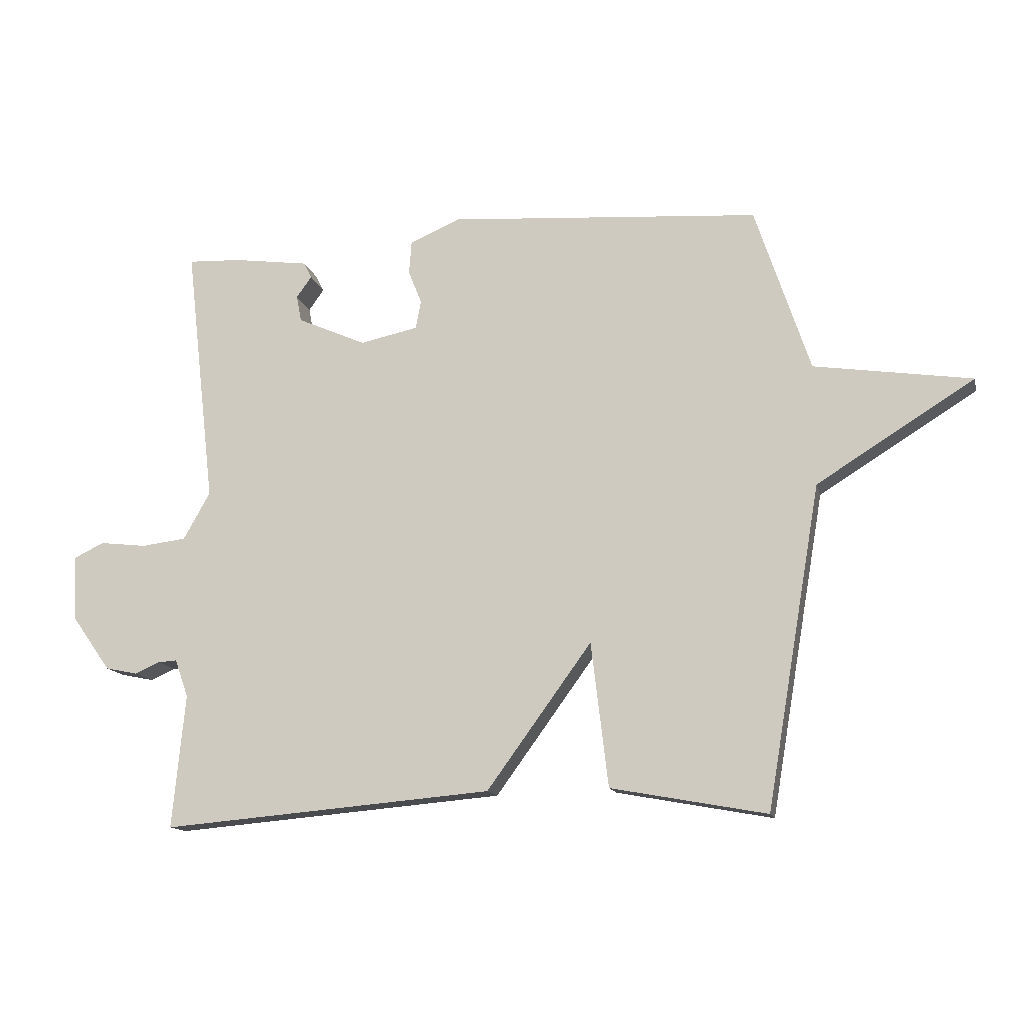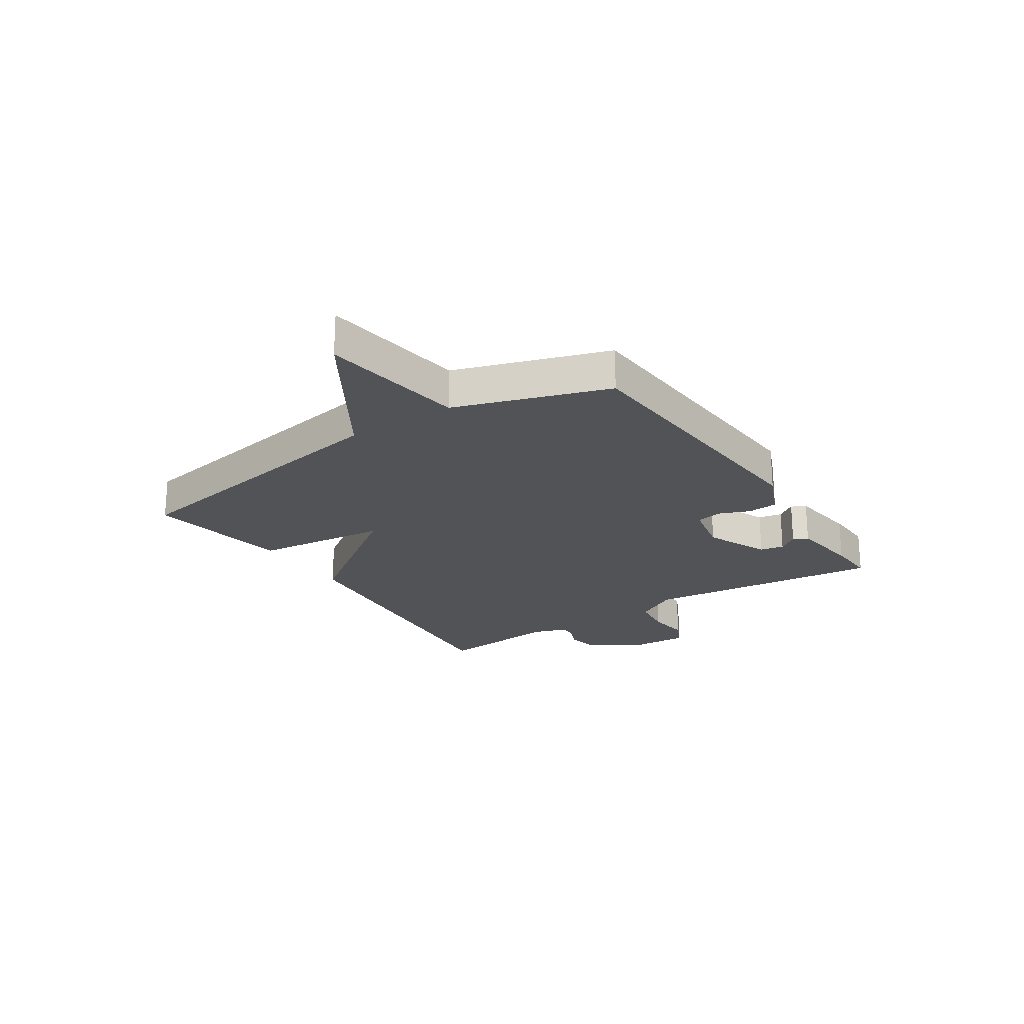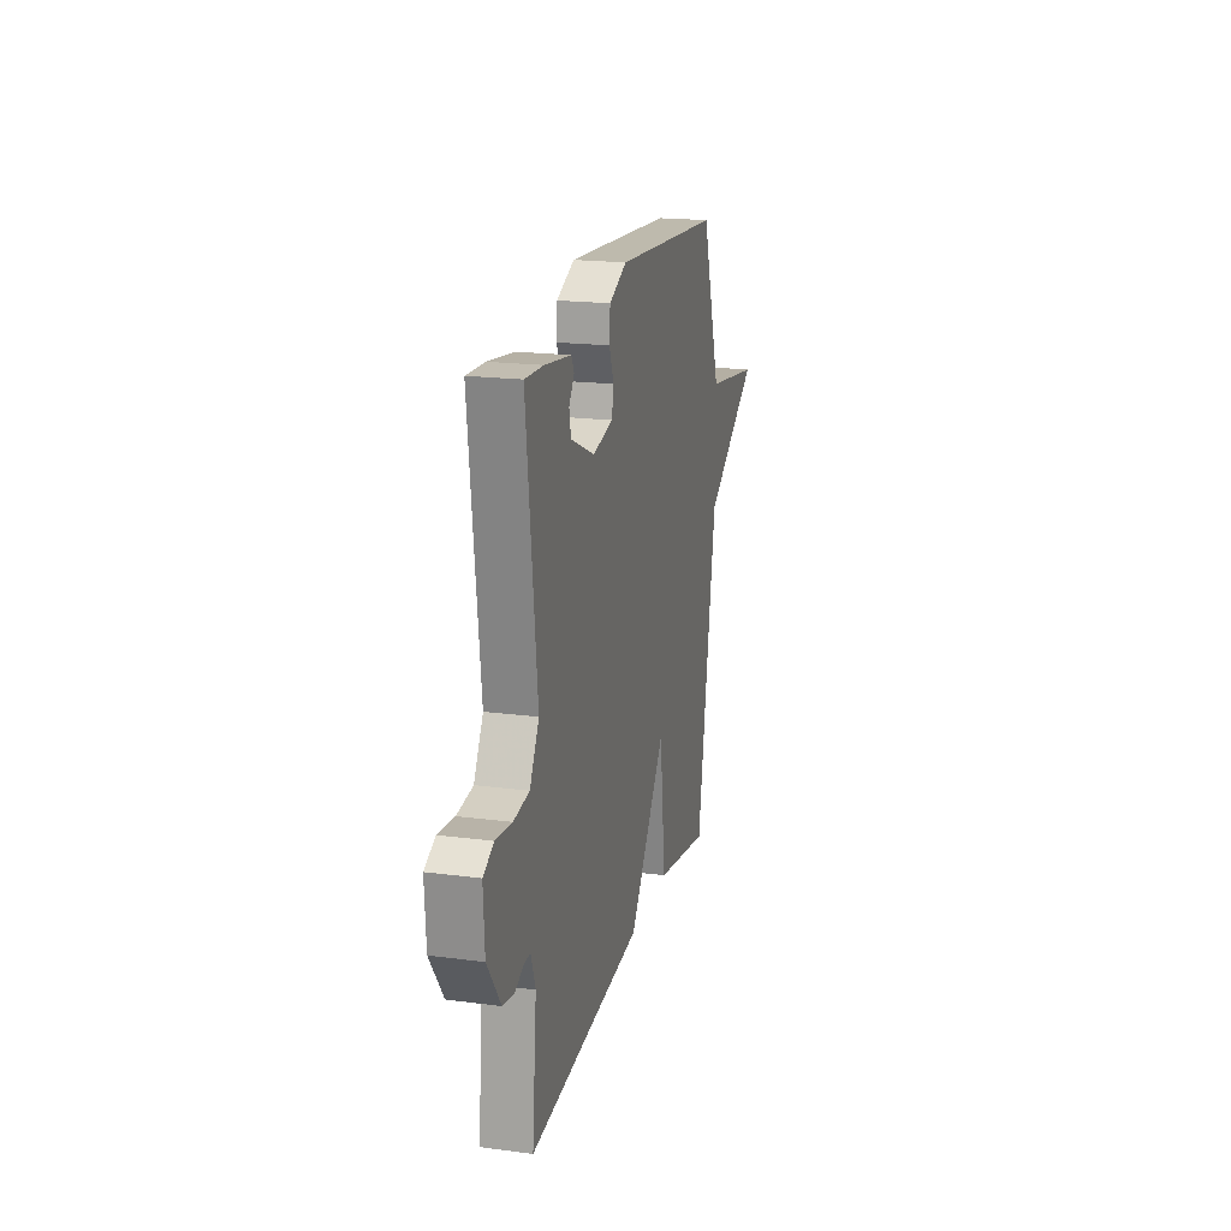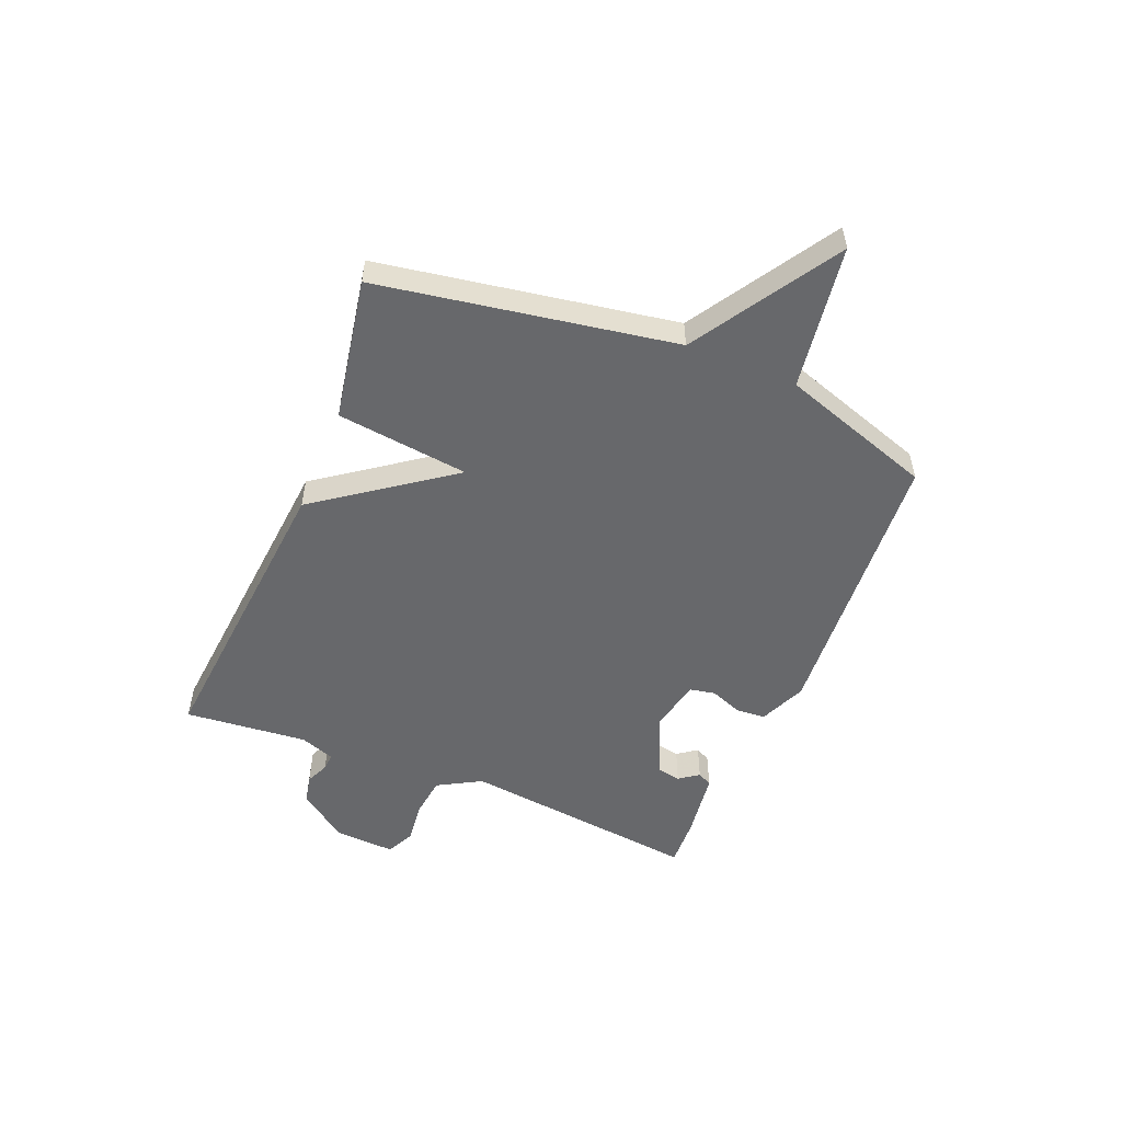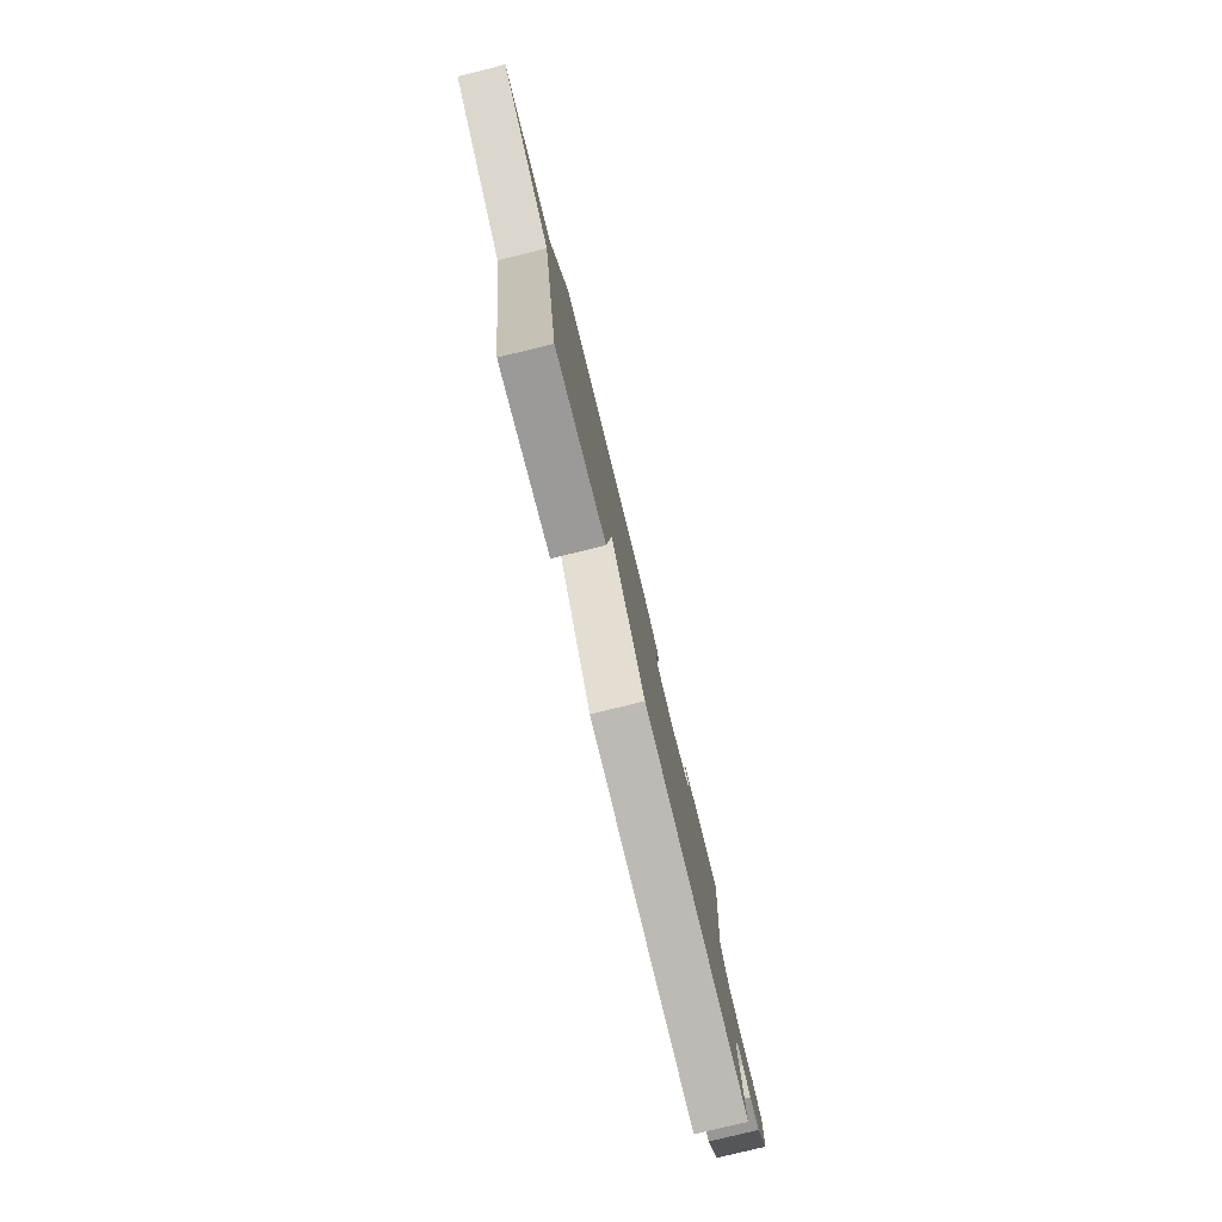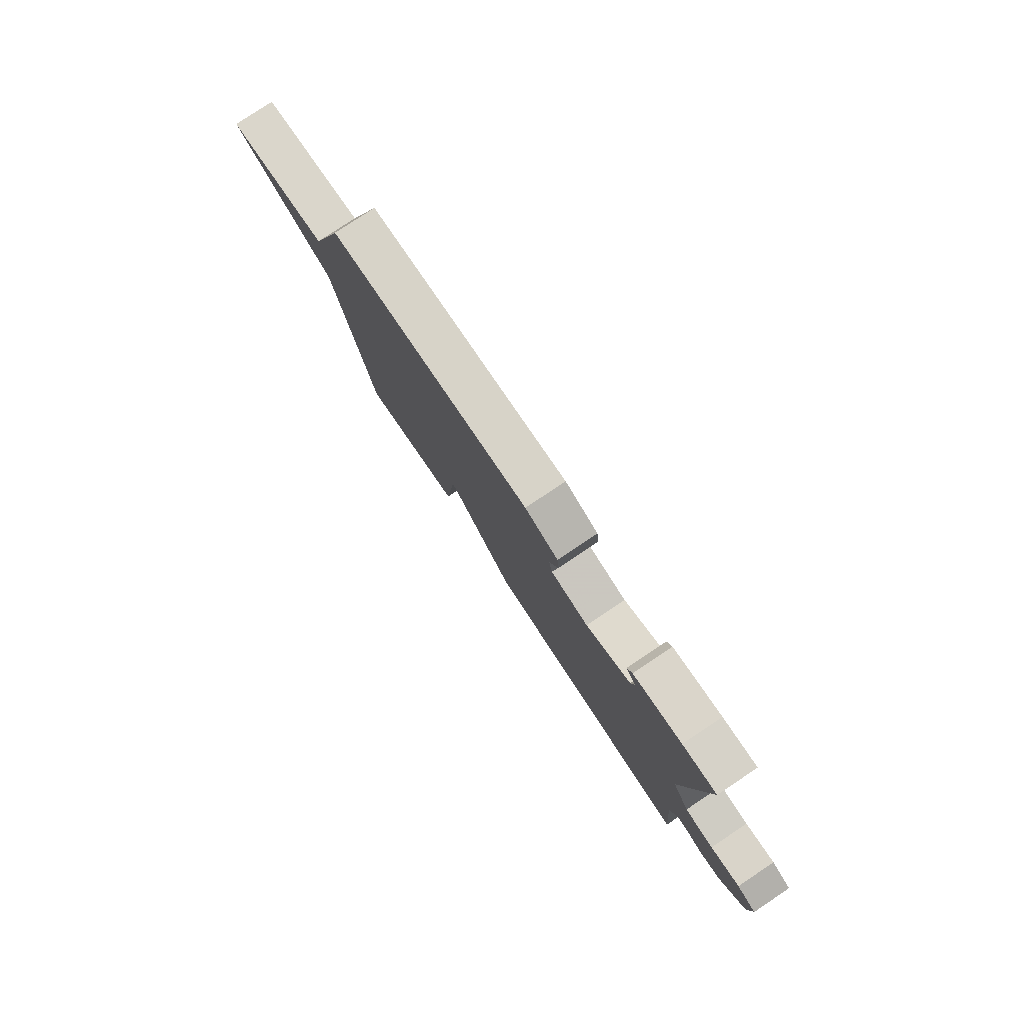
<metadata>
{"format":"obj","ext":"obj","renderer":"f3d","projection":"perspective","resolution":1024,"background":"white","views":[{"elev":-13.7,"azim":-167.1,"up":"+Z"},{"elev":-22.4,"azim":-56.7,"up":"+Y"},{"elev":19.3,"azim":103.8,"up":"+Z"},{"elev":-52.5,"azim":-112.4,"up":"+Y"},{"elev":-79.3,"azim":-76.2,"up":"+Z"},{"elev":79.3,"azim":56.3,"up":"+Z"}]}
</metadata>
<code>
v 0.5 0.07 -0.5
v -0.044 0.07 -0.453
v -0.216 0.07 -0.216
v -0.244 0.07 -0.453
v -0.5 0.07 -0.5
v -0.59 0.07 0.028
v -0.849 0.07 0.189
v -0.59 0.07 0.228
v -0.5 0.07 0.5
v 0.01 0.07 0.537
v 0.094 0.07 0.501
v 0.098 0.07 0.447
v 0.076 0.07 0.391
v 0.085 0.07 0.345
v 0.18 0.07 0.325
v 0.293 0.07 0.375
v 0.301 0.07 0.418
v 0.276 0.07 0.453
v 0.289 0.07 0.479
v 0.413 0.07 0.496
v 0.5 0.07 0.5
v 0.451 0.07 0.072
v 0.495 0.07 -0.006
v 0.569 0.07 -0.015
v 0.645 0.07 -0.006
v 0.695 0.07 -0.03
v 0.689 0.07 -0.138
v 0.626 0.07 -0.227
v 0.573 0.07 -0.238
v 0.532 0.07 -0.22
v 0.501 0.07 -0.218
v 0.479 0.07 -0.28
v 0.5 0 -0.5
v -0.044 0 -0.453
v -0.216 0 -0.216
v -0.244 0 -0.453
v -0.5 0 -0.5
v -0.59 0 0.028
v -0.849 0 0.189
v -0.59 0 0.228
v -0.5 0 0.5
v 0.01 0 0.537
v 0.094 0 0.501
v 0.098 0 0.447
v 0.076 0 0.391
v 0.085 0 0.345
v 0.18 0 0.325
v 0.293 0 0.375
v 0.301 0 0.418
v 0.276 0 0.453
v 0.289 0 0.479
v 0.413 0 0.496
v 0.5 0 0.5
v 0.451 0 0.072
v 0.495 0 -0.006
v 0.569 0 -0.015
v 0.645 0 -0.006
v 0.695 0 -0.03
v 0.689 0 -0.138
v 0.626 0 -0.227
v 0.573 0 -0.238
v 0.532 0 -0.22
v 0.501 0 -0.218
v 0.479 0 -0.28
f 28 29 30
f 27 28 30
f 26 27 30
f 25 26 30
f 24 25 30
f 23 24 30 31
f 22 23 31 32
f 19 20 21
f 18 19 21
f 17 18 21
f 16 17 21 22
f 15 16 22 32
f 11 12 13
f 10 11 13
f 9 10 13
f 8 9 13
f 8 13 14
f 6 7 8
f 5 6 8
f 4 5 8
f 3 4 8
f 15 32 1
f 14 15 1
f 8 14 1
f 3 8 1
f 1 2 3
f 62 61 60
f 62 60 59
f 62 59 58
f 62 58 57
f 62 57 56
f 63 62 56 55
f 64 63 55 54
f 53 52 51
f 53 51 50
f 53 50 49
f 54 53 49 48
f 64 54 48 47
f 45 44 43
f 45 43 42
f 45 42 41
f 45 41 40
f 46 45 40
f 40 39 38
f 40 38 37
f 40 37 36
f 40 36 35
f 33 64 47
f 33 47 46
f 33 46 40
f 33 40 35
f 35 34 33
f 1 33 34 2
f 2 34 35 3
f 3 35 36 4
f 4 36 37 5
f 5 37 38 6
f 6 38 39 7
f 7 39 40 8
f 8 40 41 9
f 9 41 42 10
f 10 42 43 11
f 11 43 44 12
f 12 44 45 13
f 13 45 46 14
f 14 46 47 15
f 15 47 48 16
f 16 48 49 17
f 17 49 50 18
f 18 50 51 19
f 19 51 52 20
f 20 52 53 21
f 21 53 54 22
f 22 54 55 23
f 23 55 56 24
f 24 56 57 25
f 25 57 58 26
f 26 58 59 27
f 27 59 60 28
f 28 60 61 29
f 29 61 62 30
f 30 62 63 31
f 31 63 64 32
f 32 64 33 1

</code>
